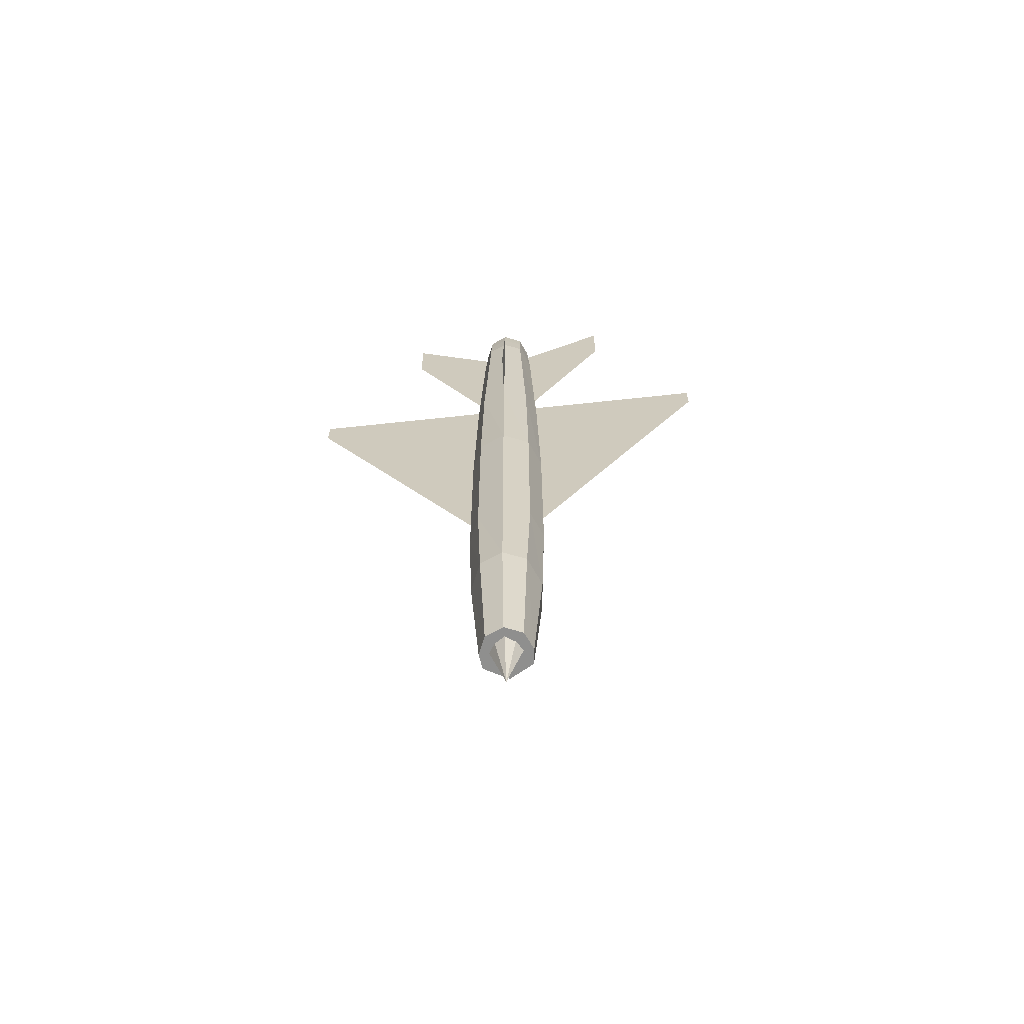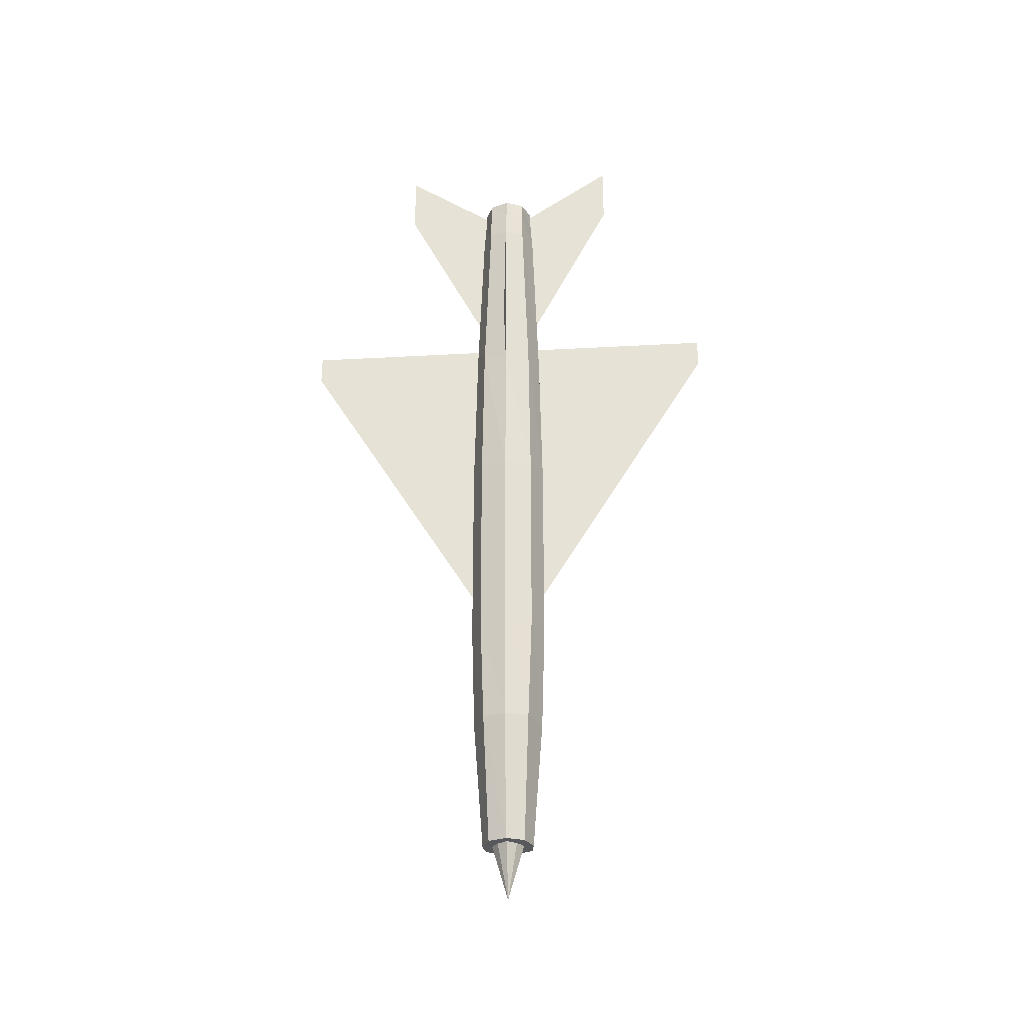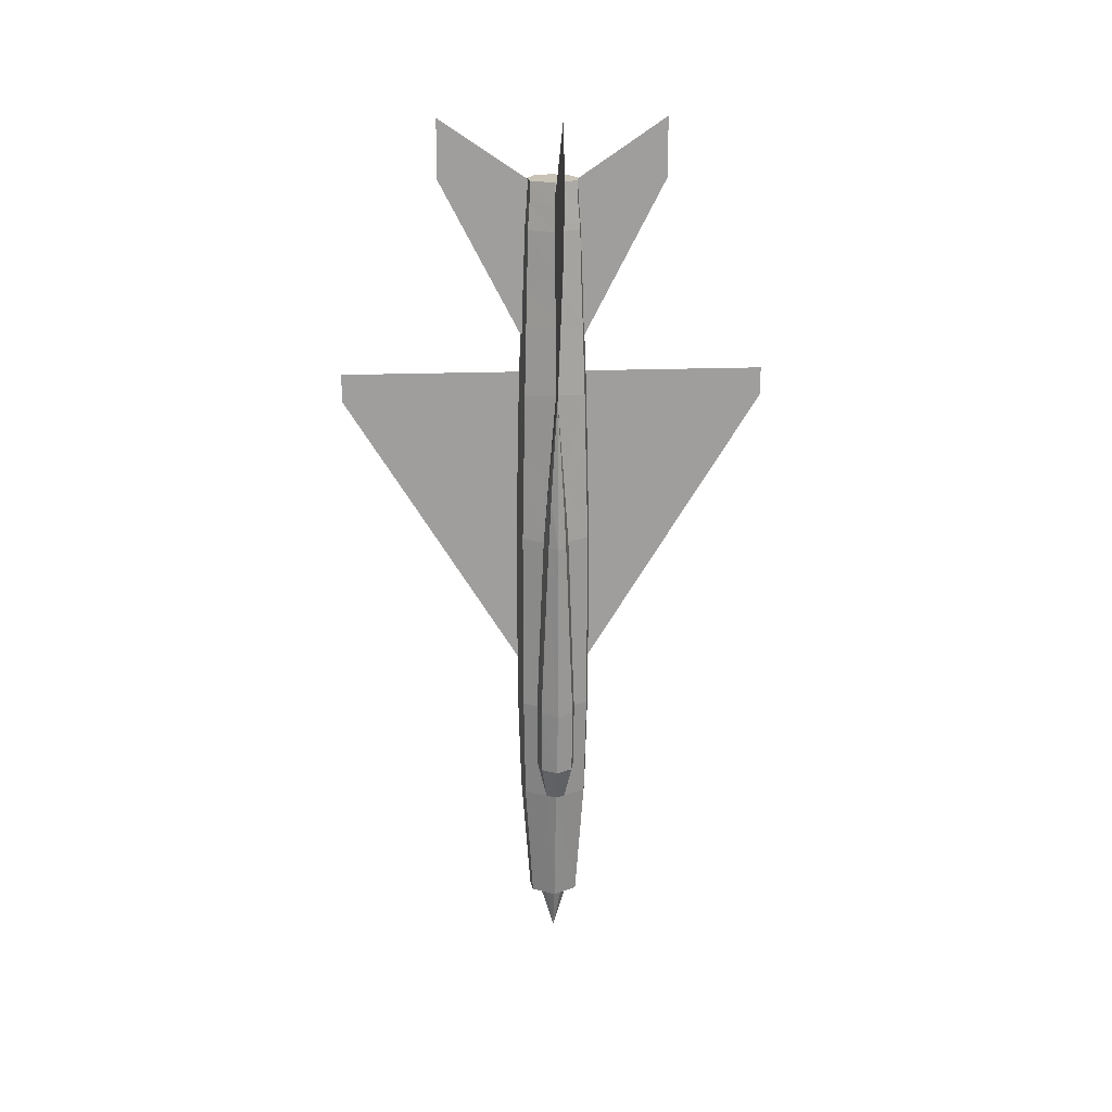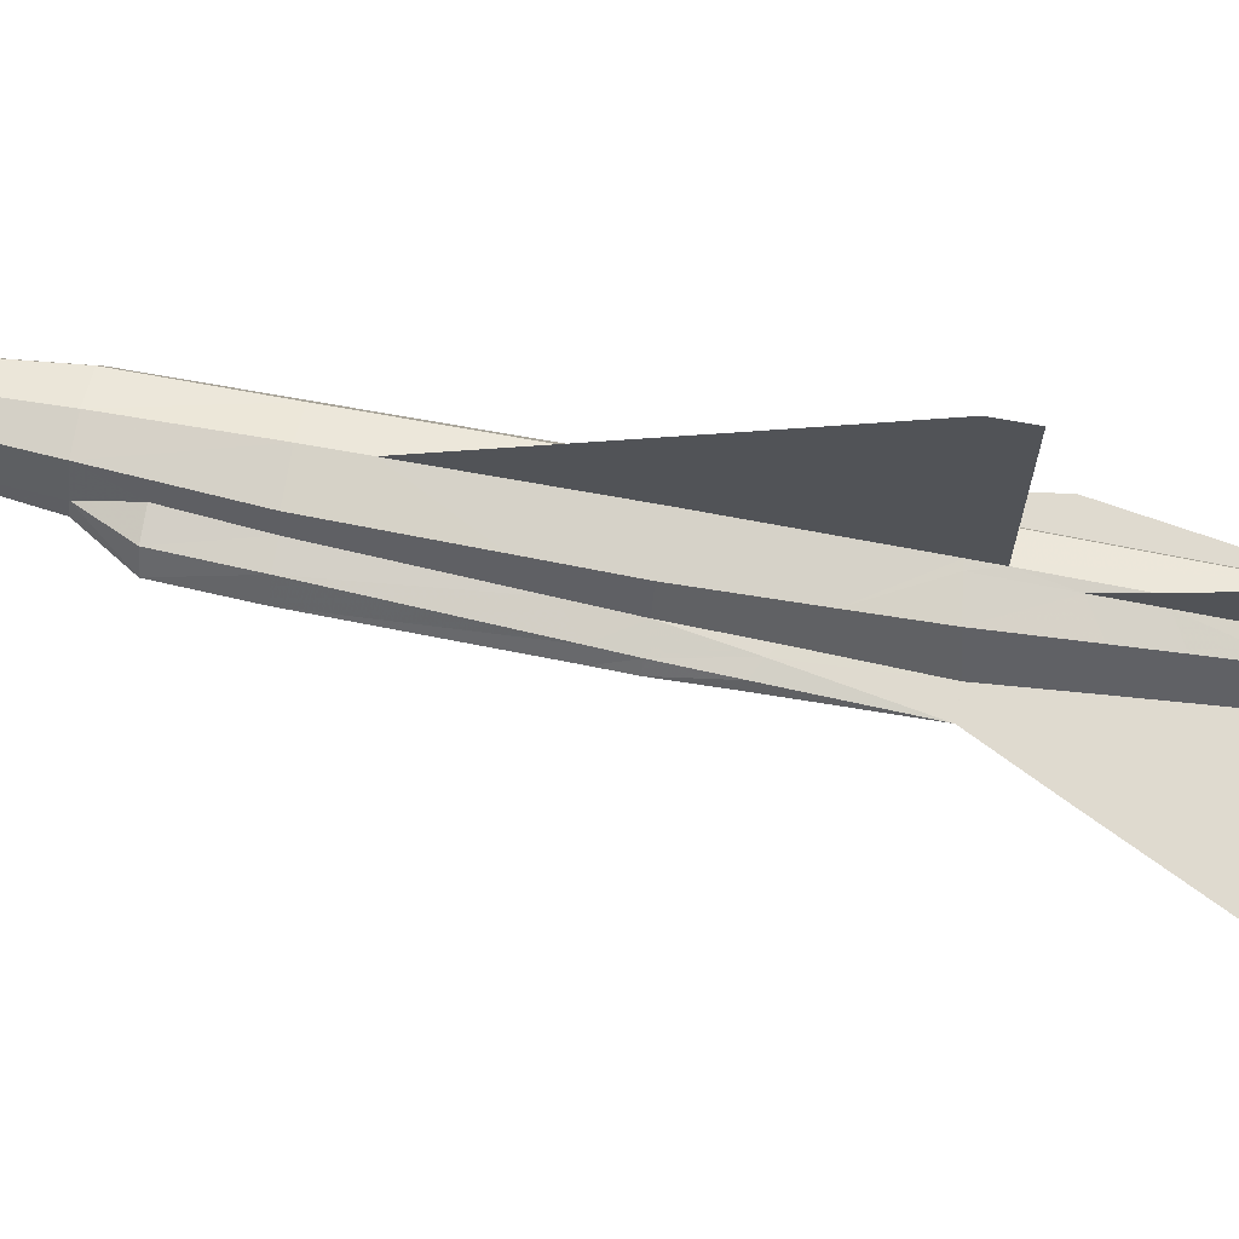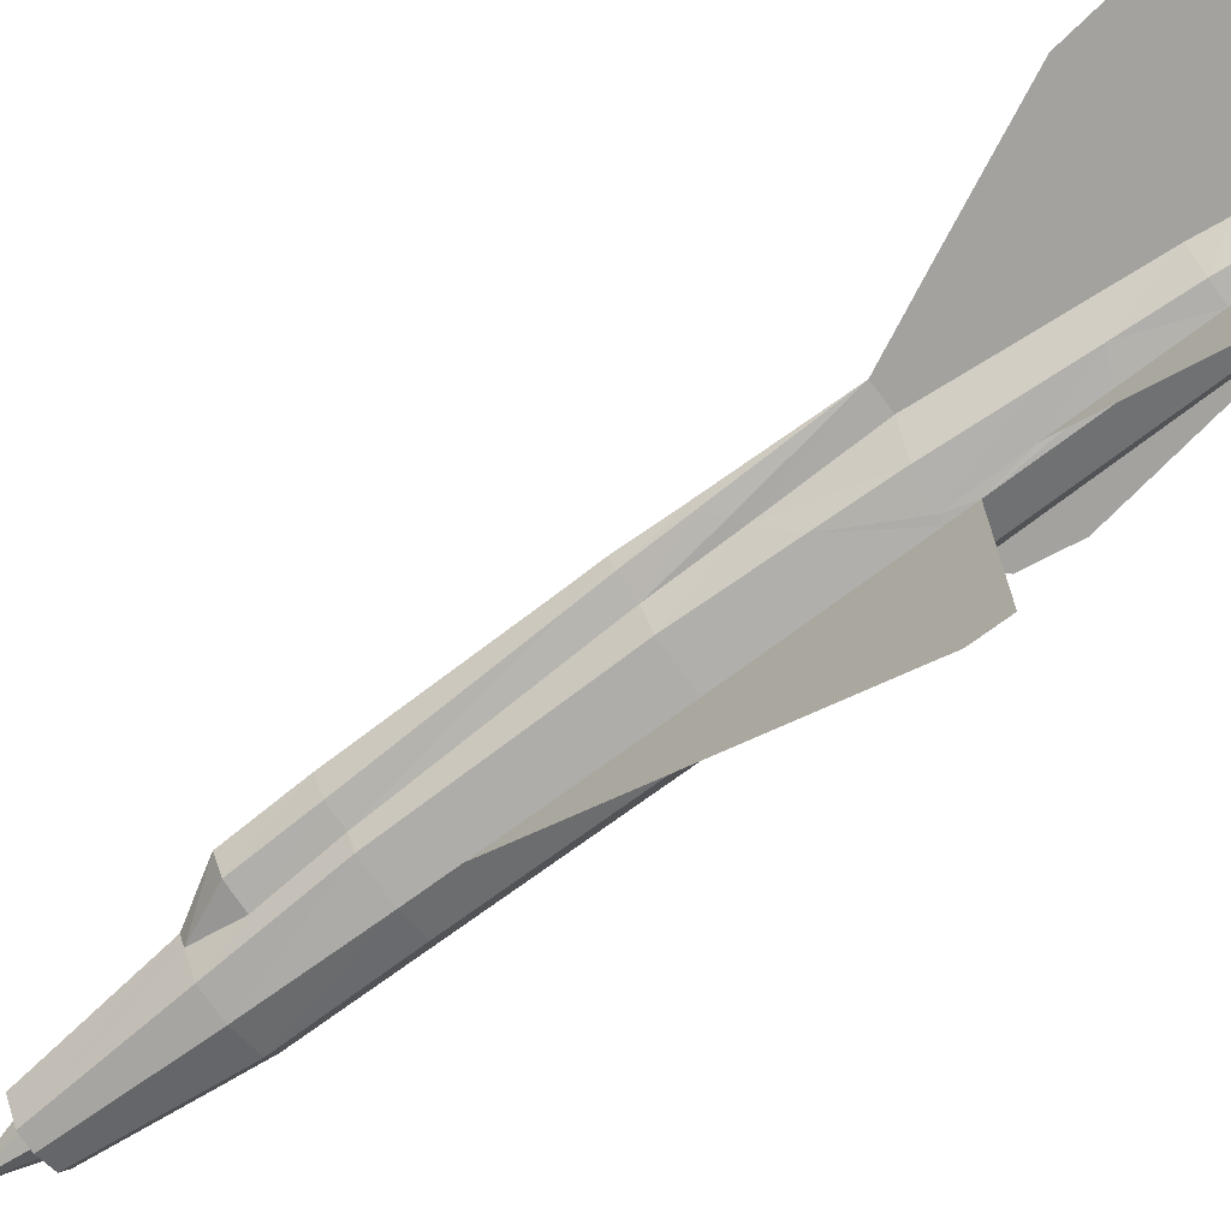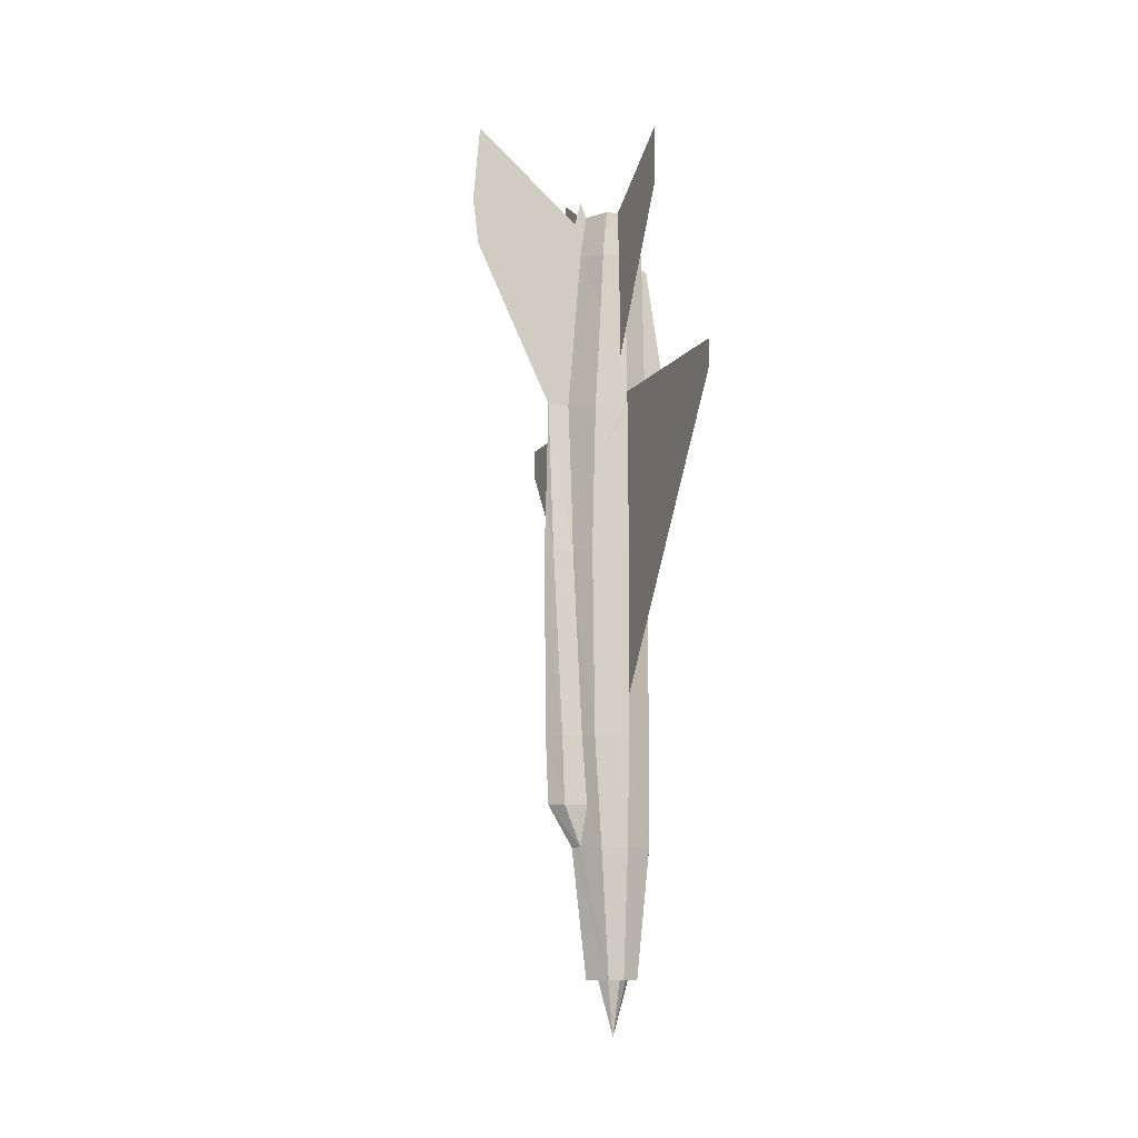
<metadata>
{"format":"obj","ext":"obj","renderer":"f3d","projection":"perspective","resolution":1024,"background":"white","views":[{"elev":-65.5,"azim":96.2,"up":"+Z"},{"elev":-29.7,"azim":94.7,"up":"+Z"},{"elev":19.8,"azim":-94.1,"up":"+Z"},{"elev":70.7,"azim":-79.4,"up":"+Y"},{"elev":-72.5,"azim":-53.2,"up":"+Y"},{"elev":-12.3,"azim":-23.3,"up":"+Z"}]}
</metadata>
<code>
v 5.043e-06 -0.02549 -0.5046
v -0.01159 -0.03445 -0.3667
v -0.02537 -0.01033 -0.3667
v -0.001319 -0.02618 0.3256
v -0.004238 -0.02825 0.2981
v 0.01437 -0.03032 0.298
v 0.01735 -0.03789 -0.3669
v 0.01804 -0.04134 -0.2498
v -0.01986 -0.03652 -0.2496
v 0.0183 -0.04134 -0.205
v -0.0212 -0.03652 -0.1262
v 0.01453 0.02825 0.3256
v 0.01437 0.03032 0.298
v -0.004238 0.02825 0.2981
v -0.01633 -0.03307 0.117
v -0.01105 -0.031 0.1934
v -0.02824 2.989e-07 0.1997
v -0.01648 2.655e-07 0.3257
v -0.02379 2.849e-07 0.2534
v -0.02008 2.732e-07 0.2982
v 0.01366 0.03445 0.1774
v 0.01328 0.03721 0.1127
v -0.01633 0.03307 0.117
v -0.04378 0.008957 0.01722
v -0.05901 3.293e-07 0.1227
v -0.0349 3.191e-07 0.1226
v -0.0576 0.00689 0.01041
v -0.0212 0.03652 -0.1262
v -0.01986 0.03652 -0.2496
v -0.02812 0.02136 -0.2495
v 0.01393 0.03307 0.2236
v -0.008043 0.02963 0.2368
v -0.09101 3.279e-07 0.1884
v -0.06176 3.565e-07 0.00699
v -0.04948 0.01791 -0.2494
v -0.05537 0.01102 -0.07848
v -0.03344 0.01585 -0.09859
v -0.06119 4.142e-07 -0.2493
v -0.06293 3.755e-07 -0.075
v -0.01878 0.03445 0.05083
v -0.001319 0.02618 0.3256
v -0.03478 -0.008268 0.02475
v -0.01878 -0.03445 0.05083
v -0.01105 0.031 0.1934
v 0.0183 0.04134 -0.205
v -0.04948 -0.01791 -0.2494
v -0.05537 -0.01102 -0.07848
v -0.02812 -0.02136 -0.2495
v -0.03344 -0.01585 -0.09859
v -0.0576 -0.00689 0.01041
v -0.01159 0.03445 -0.3667
v 0.01804 0.04134 -0.2498
v -0.01446 4.521e-07 -0.5045
v -0.03088 4.279e-07 -0.3666
v -0.02537 0.01033 -0.3667
v -0.008043 -0.02963 0.2368
v 0.01328 -0.03721 0.1127
v -0.04378 -0.008957 0.01722
v 0.02016 -0.0379 0.1119
v -0.02673 2.667e-07 0.3396
v -0.01289 2.586e-07 0.3498
v -0.01968 2.575e-07 0.3671
v 0.0203 0.03721 0.136
v 0.02016 0.03789 0.1119
v 0.02126 0.031 0.298
v -0.02235 -0.02136 -0.3226
v -0.02235 0.02136 -0.3226
v -0.1507 3.164e-07 0.3506
v -0.1433 2.939e-07 0.4367
v 0.0203 -0.03721 0.136
v 0.01366 -0.03445 0.1774
v 0.02126 -0.031 0.298
v 0.01393 -0.03307 0.2236
v -0.0352 0.01378 -0.04622
v -0.03478 0.008268 0.02475
v -0.05656 0.009646 -0.04609
v -0.02211 0.03652 -0.0463
v -0.05656 -0.009646 -0.04609
v -0.06345 3.692e-07 -0.04605
v -0.0352 -0.01378 -0.04622
v 0.01923 -0.04134 -0.04654
v -0.02211 -0.03652 -0.0463
v 0.01654 -0.02756 -0.5047
v -0.1441 3.253e-07 0.2989
v 5.064e-06 0.02549 -0.5046
v 0.01735 0.03789 -0.3669
v 0.01923 0.04134 -0.04654
v -0.05817 4.292e-07 -0.3217
v -0.04647 0.01723 -0.3224
v -0.04647 -0.01723 -0.3224
v 0.0162 4.524e-07 -0.5633
v 0.006206 -0.01033 -0.5047
v -0.0006838 4.463e-07 -0.5046
v 0.006206 0.01033 -0.5047
v 0.01654 -0.01723 -0.5047
v 0.02688 -0.01033 -0.5048
v 0.02688 0.01033 -0.5048
v 0.03377 4.318e-07 -0.5048
v 0.01654 0.01723 -0.5047
v 0.05242 2.366e-07 0.3253
v 0.04912 2.325e-07 0.3495
v 0.04085 -0.01929 0.3495
v 0.04415 -0.01998 0.3254
v 0.02156 -0.02756 0.3496
v 0.02142 -0.02894 0.3255
v 0.01467 -0.02687 0.3497
v 0.001577 -0.02549 0.3497
v 0.001577 0.02549 0.3497
v 0.04415 0.01998 0.3254
v 0.04085 0.01929 0.3495
v 0.01467 0.02687 0.3497
v 0.02156 0.02756 0.3496
v 0.02142 0.02894 0.3255
v 0.05802 2.84e-07 0.1048
v 0.0557 2.414e-07 0.2978
v 0.04744 -0.01998 0.2978
v 0.03583 0.01929 -0.5048
v 0.04835 0.0248 -0.3671
v 0.05869 3.902e-07 -0.3672
v 0.01654 0.02756 -0.5047
v 0.04698 0.02894 -0.25
v 0.05938 3.635e-07 -0.25
v 0.04701 -0.02687 0.1083
v 0.06057 3.171e-07 -0.04678
v 0.04817 -0.02894 -0.04671
v 0.07534 2.728e-07 0.1219
v 0.08249 2.597e-07 0.1667
v 0.04698 -0.02894 -0.25
v 0.04835 -0.0248 -0.3671
v 0.0441 4.275e-07 -0.5049
v 0.03583 -0.01929 -0.5048
v 0.06257 2.393e-07 0.2943
v 0.04744 0.01998 0.2978
v 0.04701 0.02687 0.1083
v 0.04817 0.02894 -0.04671
v 0.01453 -0.02825 0.3256
v 0.01505 0.124 0.4151
v 0.01467 0.124 0.3497
v 0.0146 0.07992 0.338
v 0.0203 0.2343 0.136
v 0.01937 0.1061 -0.0238
v 0.01949 0.1667 -0.003133
v 0.02012 0.2343 0.105
v 0.01887 0.1013 -0.1085
v 0.01505 -0.124 0.4151
v 0.01467 -0.124 0.3497
v 0.0146 -0.07992 0.338
v 0.0203 -0.2343 0.136
v 0.01937 -0.1061 -0.0238
v 0.01949 -0.1667 -0.003134
v 0.02012 -0.2343 0.105
v 0.01887 -0.1013 -0.1085
f 1 2 3
f 4 5 6
f 7 8 9
f 8 10 11
f 12 13 14
f 15 16 17
f 5 4 18
f 19 20 14
f 21 22 23
f 24 25 26
f 27 25 24
f 28 29 30
f 31 32 14
f 33 17 26
f 27 34 25
f 35 36 37
f 38 39 36
f 26 23 40
f 20 18 41
f 42 43 15
f 26 17 44
f 29 28 45
f 46 47 39
f 48 49 47
f 25 34 50
f 51 29 52
f 53 54 55
f 25 26 17
f 56 5 20
f 16 15 57
f 6 5 56
f 42 26 25
f 49 48 9
f 58 25 50
f 59 57 43
f 57 15 43
f 19 20 60
f 20 18 60
f 18 61 62
f 22 63 64
f 22 21 63
f 21 31 65
f 31 13 65
f 66 2 9
f 66 3 2
f 30 29 51
f 51 55 67
f 40 22 64
f 40 23 22
f 68 69 60
f 60 18 20
f 60 62 61
f 59 70 57
f 70 71 57
f 70 72 73
f 72 6 73
f 74 24 75
f 76 27 24
f 74 77 28
f 47 78 79
f 34 79 78
f 49 80 78
f 10 81 82
f 42 80 82
f 83 7 2
f 16 56 19
f 17 19 68
f 56 16 71
f 81 59 43
f 31 21 44
f 33 84 68
f 17 19 32
f 40 77 74
f 42 58 80
f 85 51 86
f 80 58 50
f 27 76 79
f 77 40 64
f 39 79 76
f 49 11 82
f 36 76 74
f 28 77 87
f 55 54 88
f 88 89 55
f 3 66 90
f 88 54 3
f 3 90 88
f 88 38 35
f 89 35 30
f 66 48 46
f 90 46 38
f 89 67 55
f 91 92 93
f 93 94 91
f 91 95 92
f 91 96 95
f 97 98 91
f 94 99 91
f 99 97 91
f 91 98 96
f 100 101 102
f 103 102 104
f 105 104 106
f 106 107 4
f 4 107 61
f 18 61 108
f 109 110 101
f 12 111 112
f 113 112 110
f 12 41 108
f 114 115 116
f 117 118 119
f 120 86 118
f 86 52 121
f 118 121 122
f 115 100 103
f 123 116 72
f 124 114 123
f 125 123 59
f 122 124 125
f 114 126 127
f 52 45 87
f 128 125 81
f 119 122 128
f 129 128 8
f 130 119 129
f 131 129 7
f 115 132 127
f 133 109 100
f 65 113 109
f 134 133 115
f 64 63 65
f 135 134 114
f 87 64 134
f 121 135 124
f 116 103 105
f 72 105 136
f 13 12 113
f 61 107 106
f 101 110 112
f 96 98 130
f 95 96 131
f 92 95 83
f 53 93 92
f 117 130 98
f 120 117 97
f 85 120 99
f 85 94 93
f 111 137 138
f 139 138 137
f 64 63 140
f 141 142 143
f 45 87 144
f 144 87 45
f 106 145 146
f 147 146 145
f 59 70 148
f 149 150 151
f 10 81 152
f 152 81 10
f 71 73 146
f 146 73 71
f 73 6 146
f 146 6 73
f 6 147 146
f 146 147 6
f 6 106 147
f 147 106 6
f 6 136 106
f 106 136 6
f 81 149 150
f 152 150 149
f 81 59 149
f 149 59 81
f 87 141 142
f 144 142 141
f 87 64 141
f 141 64 87
f 21 31 138
f 138 31 21
f 31 13 138
f 138 13 31
f 13 139 138
f 138 139 13
f 13 111 139
f 139 111 13
f 13 12 111
f 111 12 13
f 1 3 54
f 1 54 53
f 4 6 136
f 7 9 2
f 8 11 9
f 12 14 41
f 15 17 26
f 5 18 20
f 19 14 32
f 21 23 44
f 24 26 75
f 28 30 37
f 31 14 13
f 33 26 25
f 35 37 30
f 38 36 35
f 26 40 75
f 20 41 14
f 42 15 26
f 26 44 23
f 29 45 52
f 46 39 38
f 48 47 46
f 51 52 86
f 53 55 51
f 53 51 85
f 25 17 33
f 56 20 19
f 16 57 71
f 6 56 73
f 42 25 58
f 49 9 11
f 19 60 69
f 19 69 68
f 18 62 60
f 21 65 63
f 66 9 48
f 30 51 67
f 68 60 20
f 68 20 19
f 60 61 18
f 70 73 71
f 76 24 74
f 74 28 37
f 47 79 39
f 34 78 50
f 49 78 47
f 10 82 11
f 42 82 43
f 83 2 1
f 16 19 17
f 17 68 84
f 17 84 33
f 56 71 73
f 81 43 82
f 31 44 32
f 33 68 19
f 33 19 17
f 17 32 44
f 40 74 75
f 85 86 120
f 80 50 78
f 27 79 34
f 77 64 87
f 39 76 36
f 49 82 80
f 36 74 37
f 28 87 45
f 88 35 89
f 89 30 67
f 66 46 90
f 90 38 88
f 100 102 103
f 103 104 105
f 105 106 136
f 106 4 136
f 4 61 18
f 18 108 41
f 109 101 100
f 12 112 113
f 113 110 109
f 12 108 111
f 114 116 123
f 117 119 130
f 120 118 117
f 86 121 118
f 118 122 119
f 115 103 116
f 123 72 70
f 123 70 59
f 124 123 125
f 125 59 81
f 122 125 128
f 114 127 132
f 114 132 115
f 52 87 135
f 52 135 121
f 128 81 10
f 128 10 8
f 119 128 129
f 129 8 7
f 130 129 131
f 131 7 83
f 115 127 126
f 115 126 114
f 133 100 115
f 65 109 133
f 134 115 114
f 64 65 133
f 64 133 134
f 135 114 124
f 87 134 135
f 121 124 122
f 116 105 72
f 72 136 6
f 13 113 65
f 61 106 104
f 61 104 102
f 61 102 101
f 101 112 111
f 101 111 108
f 101 108 61
f 96 130 131
f 95 131 83
f 92 83 1
f 53 92 1
f 117 98 97
f 120 97 99
f 85 99 94
f 85 93 53
f 111 138 139
f 139 137 111
f 64 140 143
f 64 143 142
f 64 142 141
f 141 143 140
f 141 140 63
f 141 63 64
f 106 146 147
f 147 145 106
f 59 148 151
f 59 151 150
f 59 150 149
f 149 151 148
f 149 148 70
f 149 70 59
f 81 150 152
f 152 149 81
f 87 142 144
f 144 141 87

</code>
